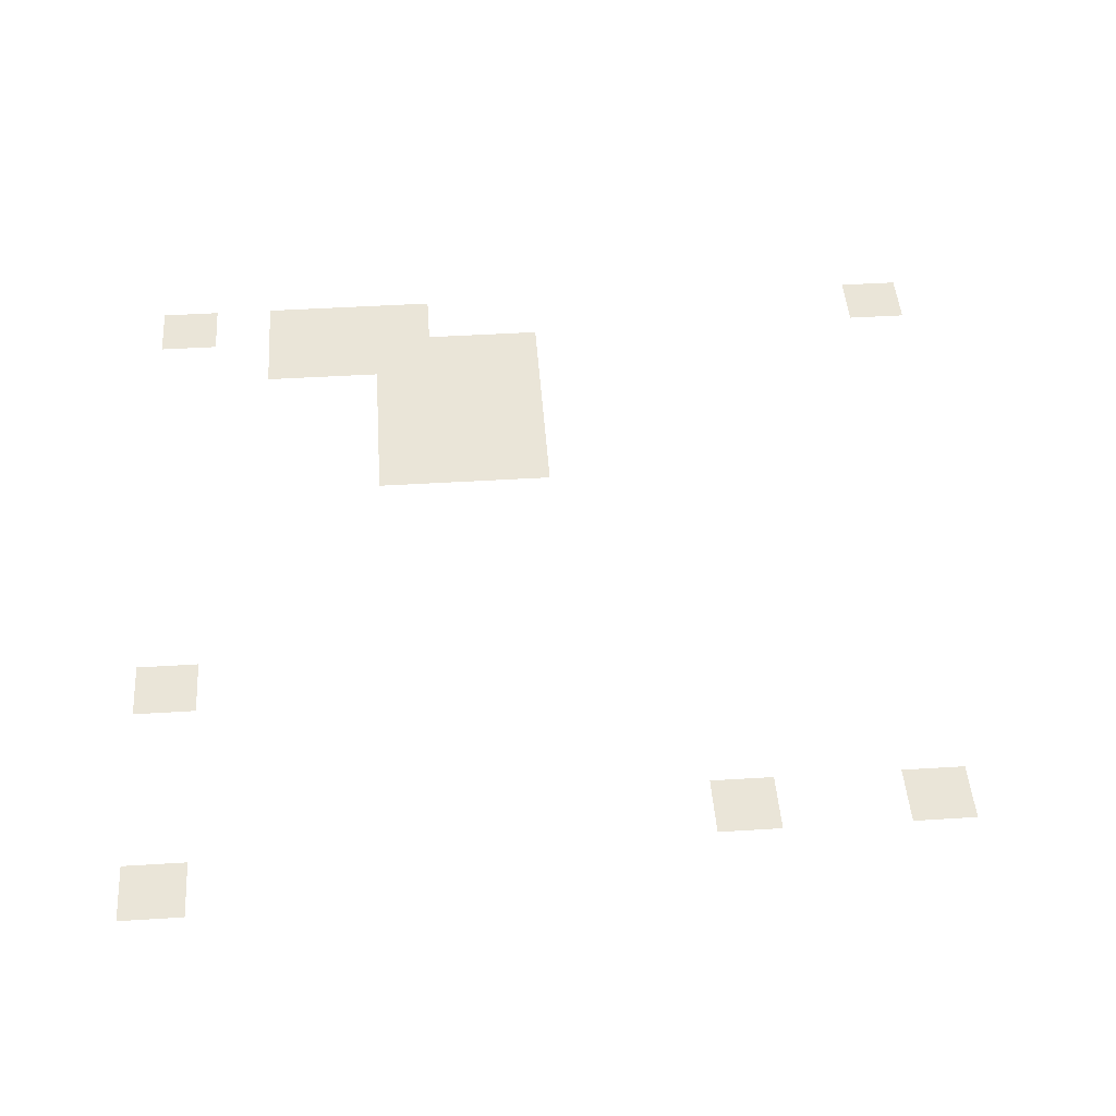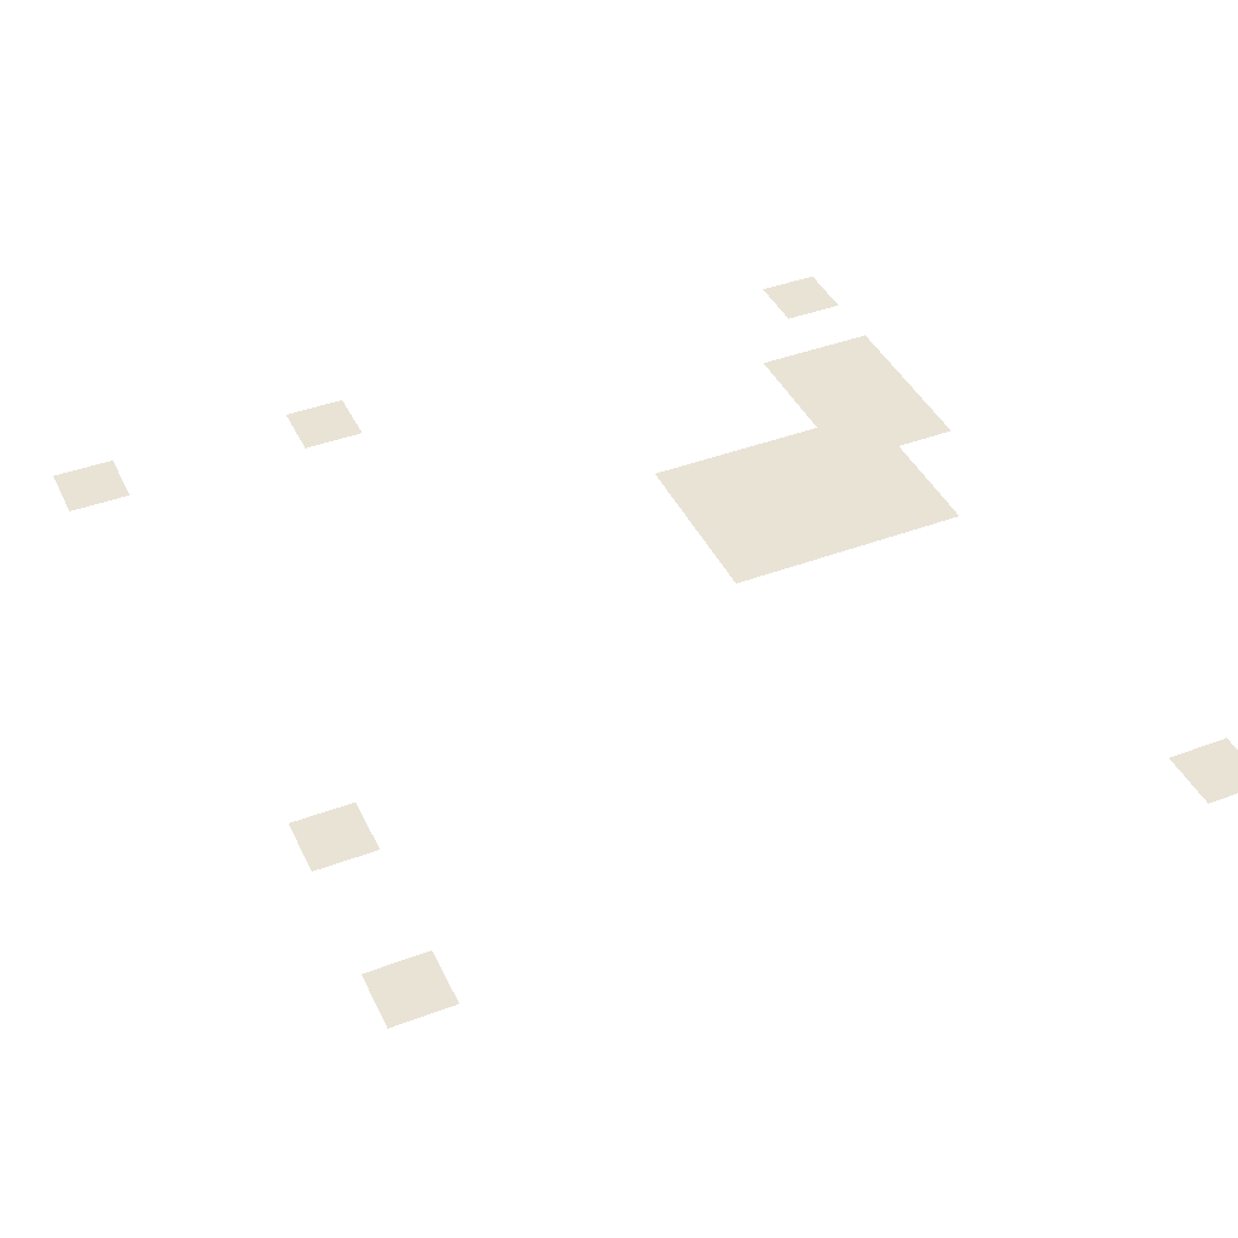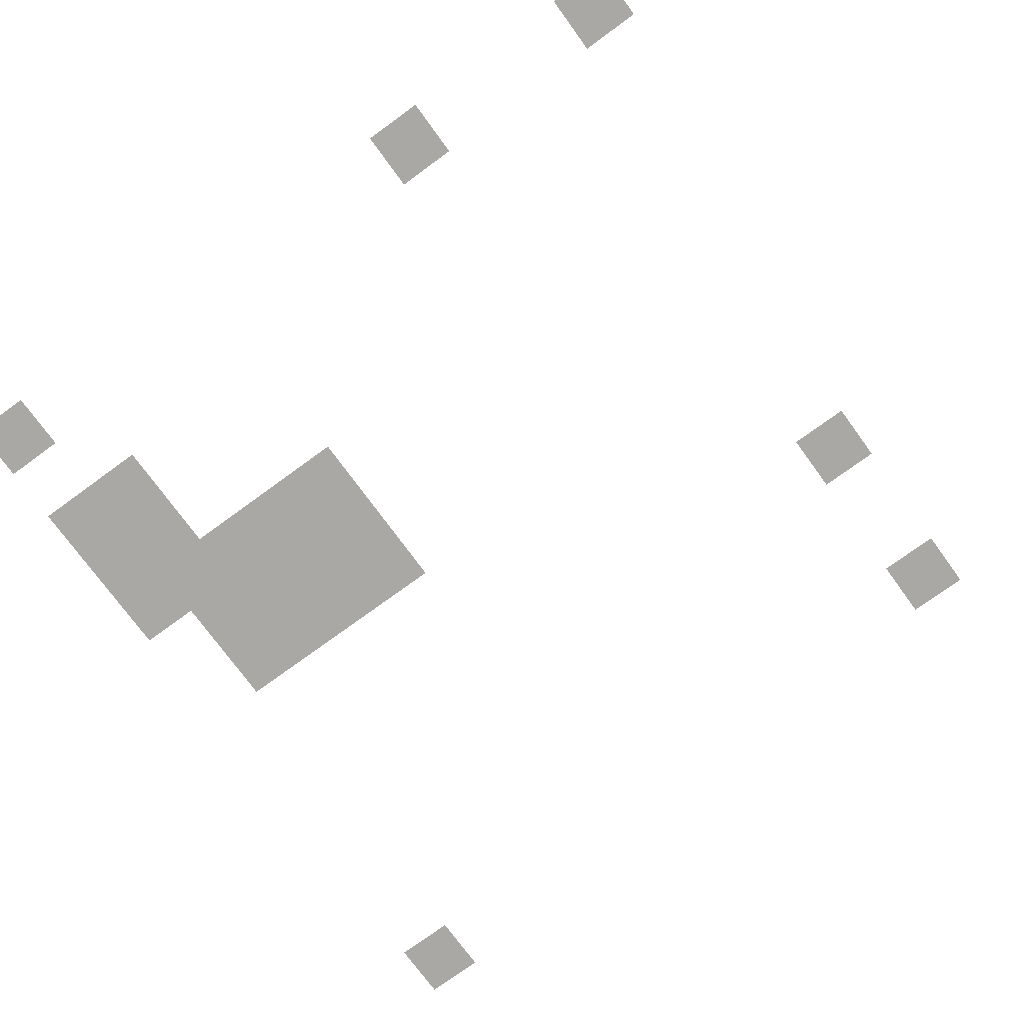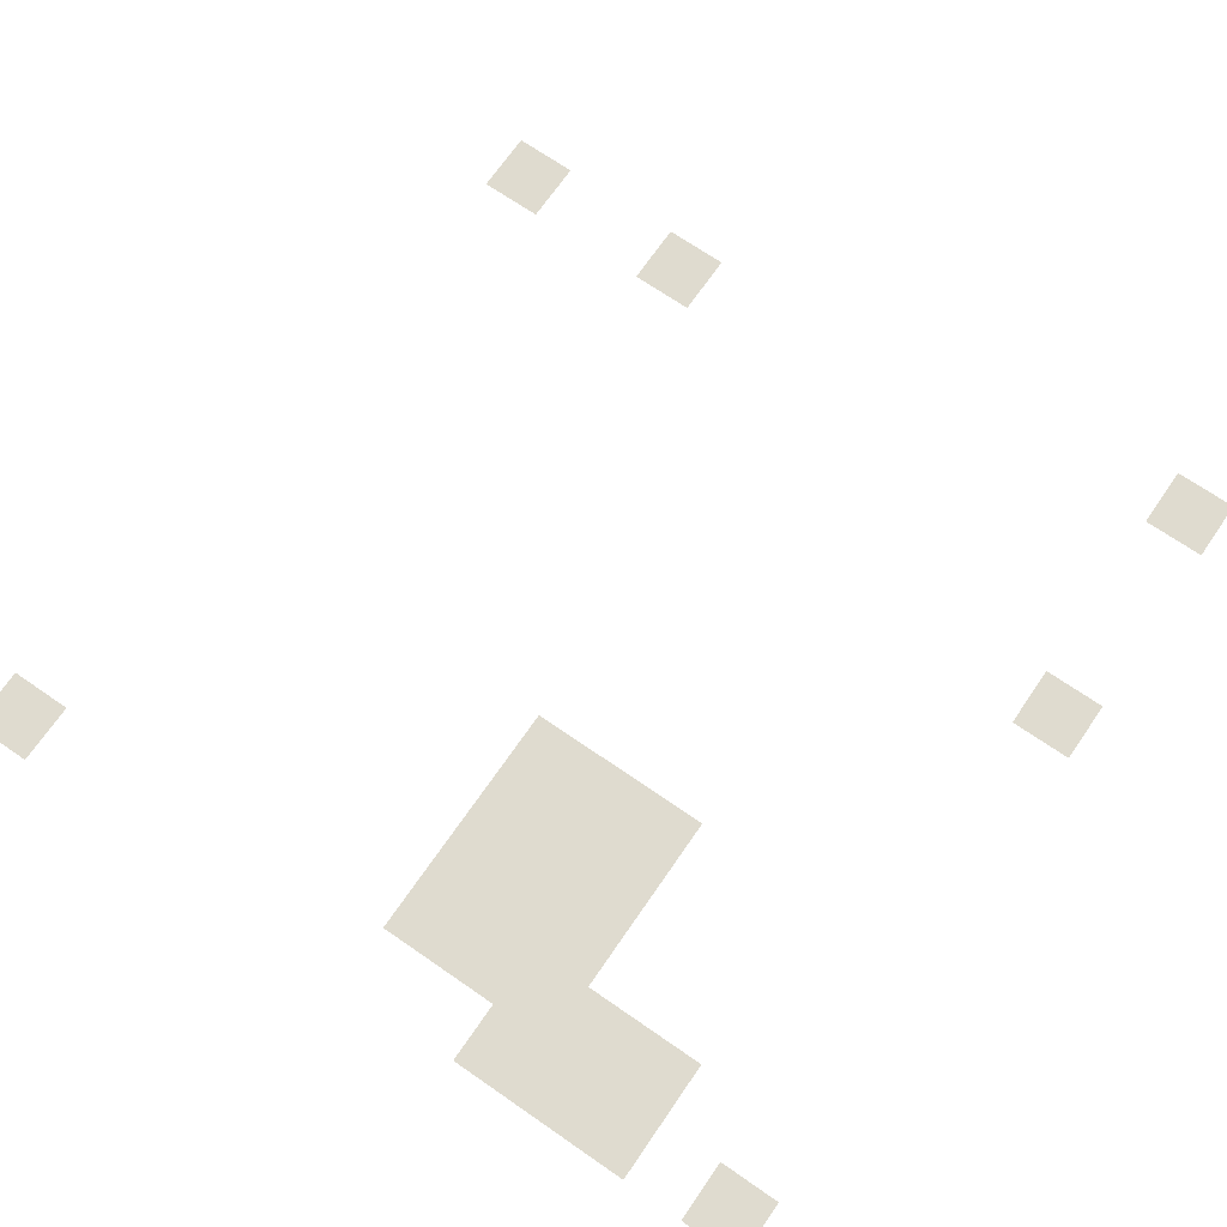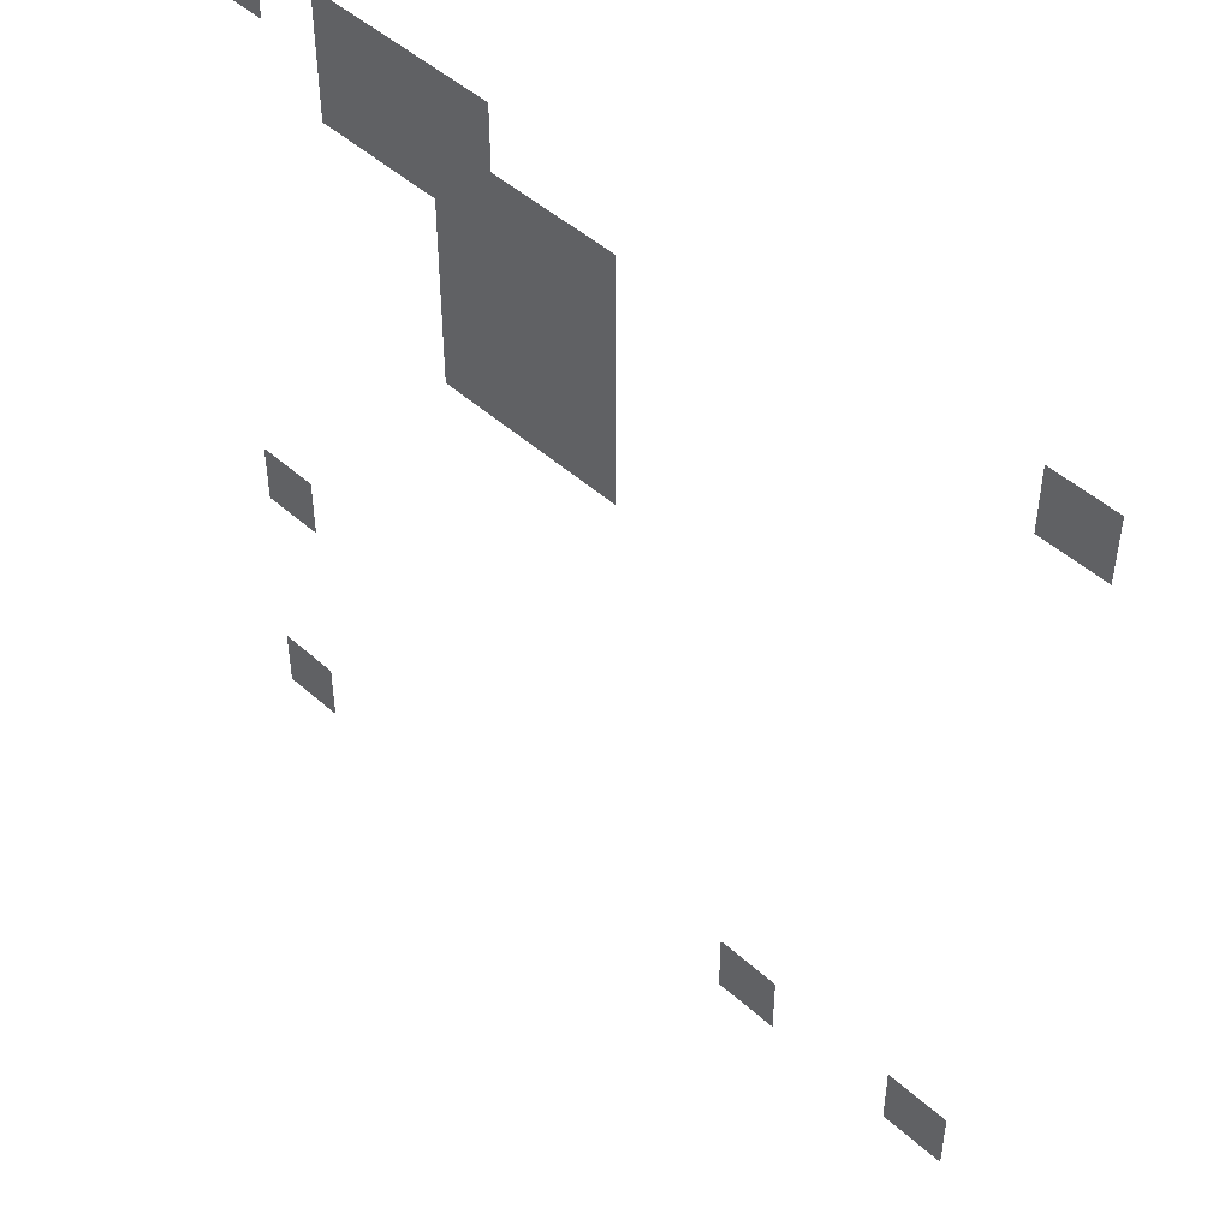
<metadata>
{"format":"obj","ext":"obj","renderer":"f3d","projection":"perspective","resolution":1024,"background":"white","views":[{"elev":45.4,"azim":-4.1,"up":"+Z"},{"elev":42.0,"azim":65.7,"up":"+Z"},{"elev":-74.9,"azim":-53.9,"up":"+Z"},{"elev":70.3,"azim":-145.4,"up":"+Z"},{"elev":48.3,"azim":44.9,"up":"+Y"}]}
</metadata>
<code>
v -32 -32 0
v -48 -32 0
v -48 -16 0
v -32 -16 0
v -176 -32 0
v -192 -32 0
v -192 -16 0
v -176 -16 0
v -192 -32 0
v -208 -32 0
v -208 -16 0
v -192 -16 0
v -208 -32 0
v -224 -32 0
v -224 -16 0
v -208 -16 0
v -240 -32 0
v -256 -32 0
v -256 -16 0
v -240 -16 0
v -144 -48 0
v -160 -48 0
v -160 -32 0
v -144 -32 0
v -160 -48 0
v -176 -48 0
v -176 -32 0
v -160 -32 0
v -176 -48 0
v -192 -48 0
v -192 -32 0
v -176 -32 0
v -192 -48 0
v -208 -48 0
v -208 -32 0
v -192 -32 0
v -208 -48 0
v -224 -48 0
v -224 -32 0
v -208 -32 0
v -144 -64 0
v -160 -64 0
v -160 -48 0
v -144 -48 0
v -160 -64 0
v -176 -64 0
v -176 -48 0
v -160 -48 0
v -176 -64 0
v -192 -64 0
v -192 -48 0
v -176 -48 0
v -144 -80 0
v -160 -80 0
v -160 -64 0
v -144 -64 0
v -160 -80 0
v -176 -80 0
v -176 -64 0
v -160 -64 0
v -176 -80 0
v -192 -80 0
v -192 -64 0
v -176 -64 0
v -144 -96 0
v -160 -96 0
v -160 -80 0
v -144 -80 0
v -160 -96 0
v -176 -96 0
v -176 -80 0
v -160 -80 0
v -176 -96 0
v -192 -96 0
v -192 -80 0
v -176 -80 0
v -240 -176 0
v -256 -176 0
v -256 -160 0
v -240 -160 0
v -48 -224 0
v -64 -224 0
v -64 -208 0
v -48 -208 0
v -96 -224 0
v -112 -224 0
v -112 -208 0
v -96 -208 0
v -240 -240 0
v -256 -240 0
v -256 -224 0
v -240 -224 0
g icmc_mesh_0346
f 1 2 3 4
f 5 6 7 8
f 9 10 11 12
f 13 14 15 16
f 17 18 19 20
f 21 22 23 24
f 25 26 27 28
f 29 30 31 32
f 33 34 35 36
f 37 38 39 40
f 41 42 43 44
f 45 46 47 48
f 49 50 51 52
f 53 54 55 56
f 57 58 59 60
f 61 62 63 64
f 65 66 67 68
f 69 70 71 72
f 73 74 75 76
f 77 78 79 80
f 81 82 83 84
f 85 86 87 88
f 89 90 91 92

</code>
